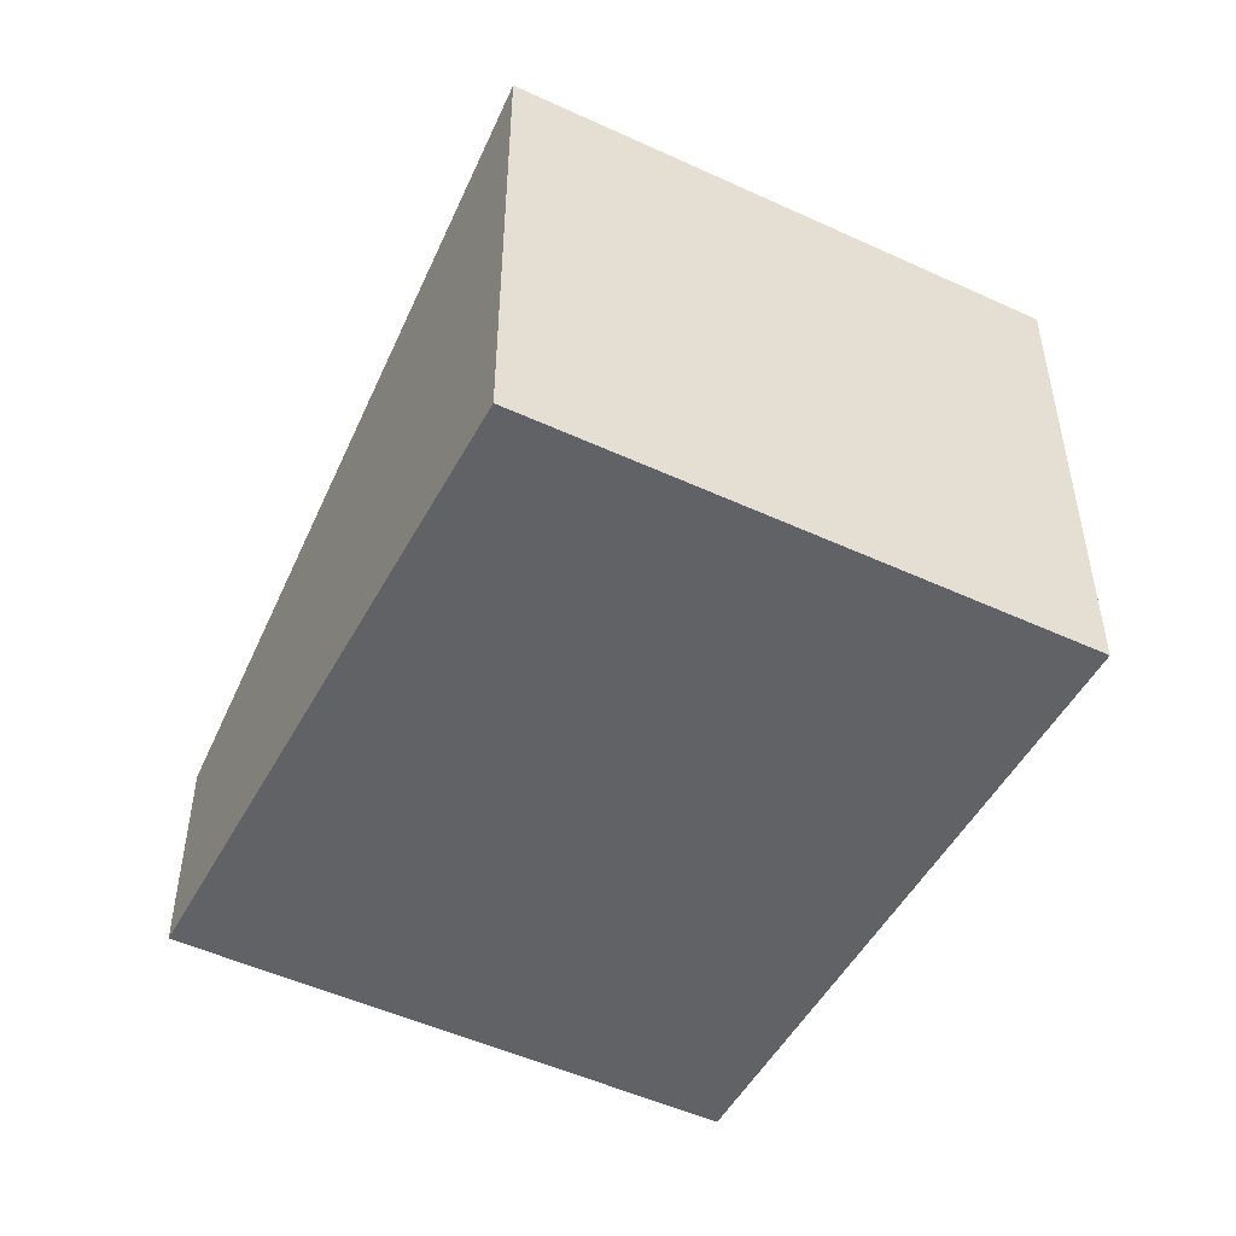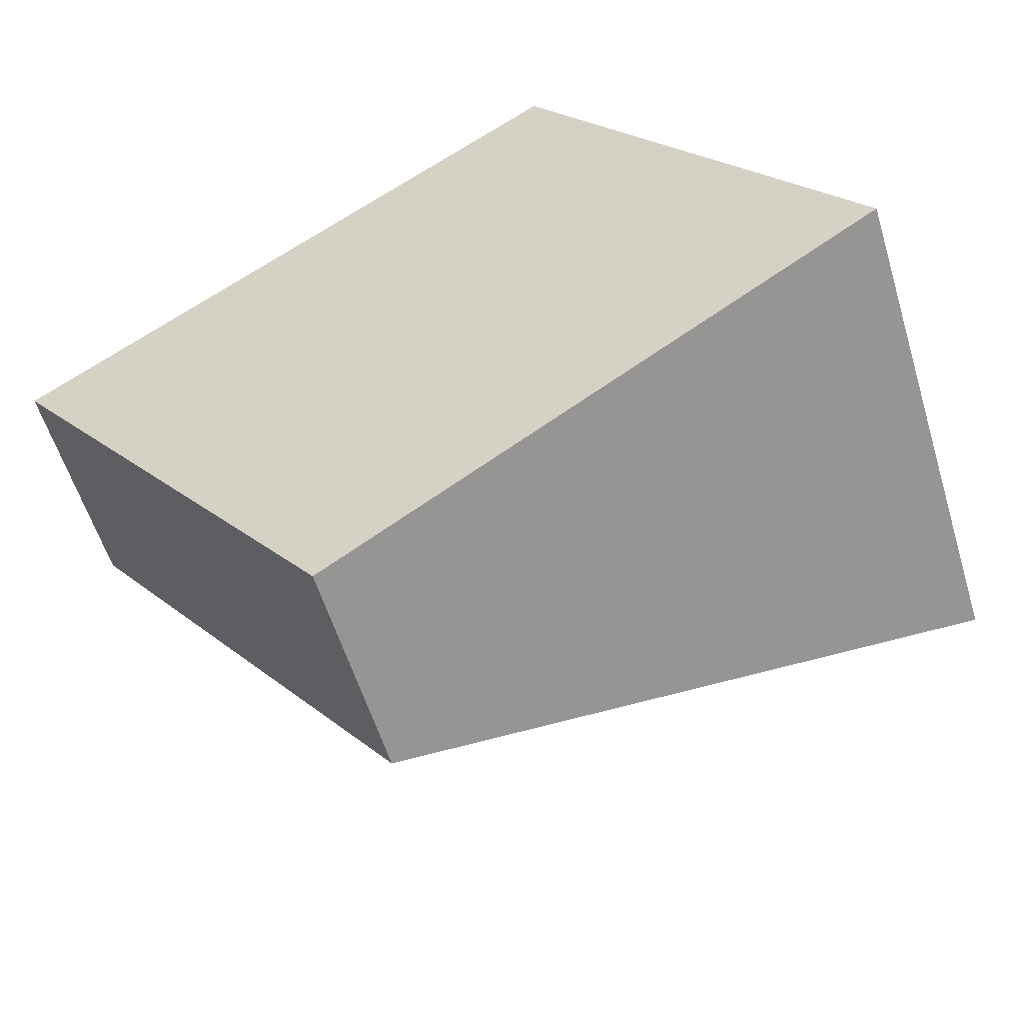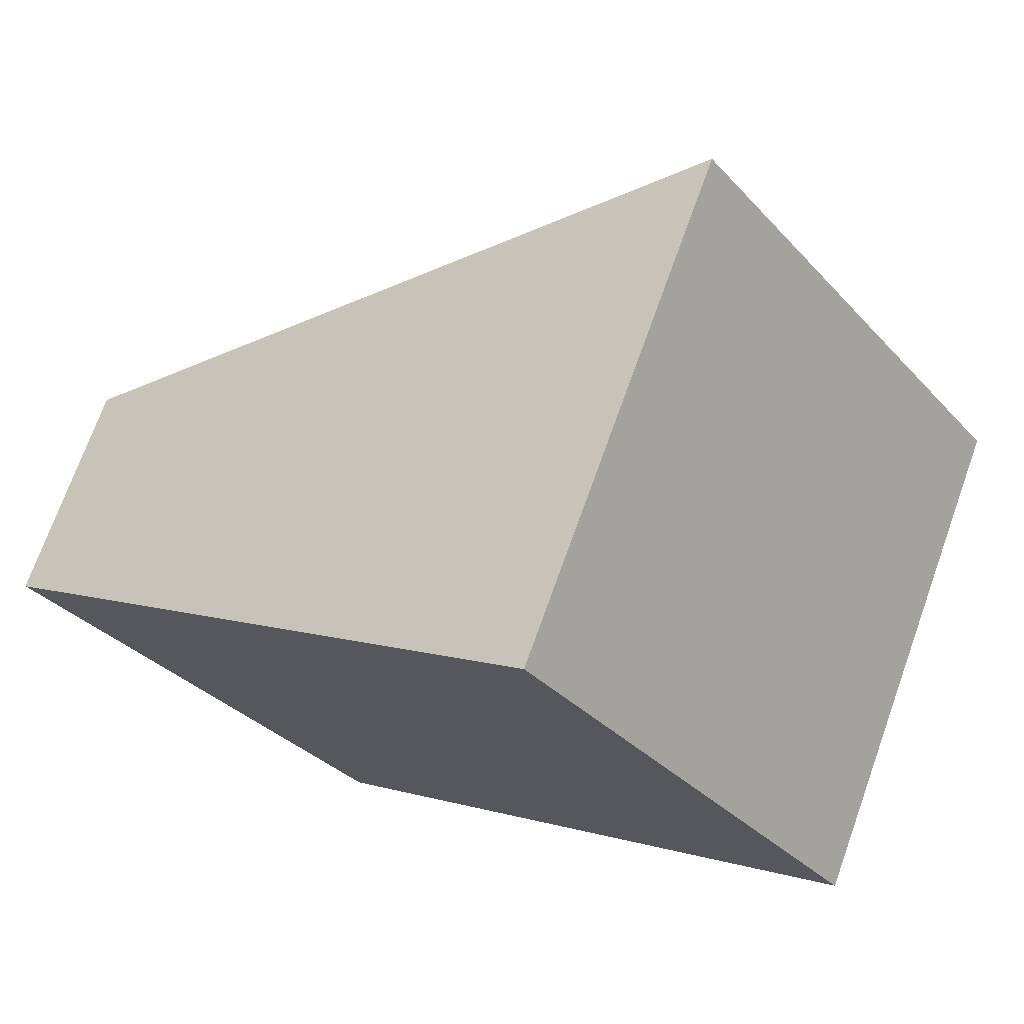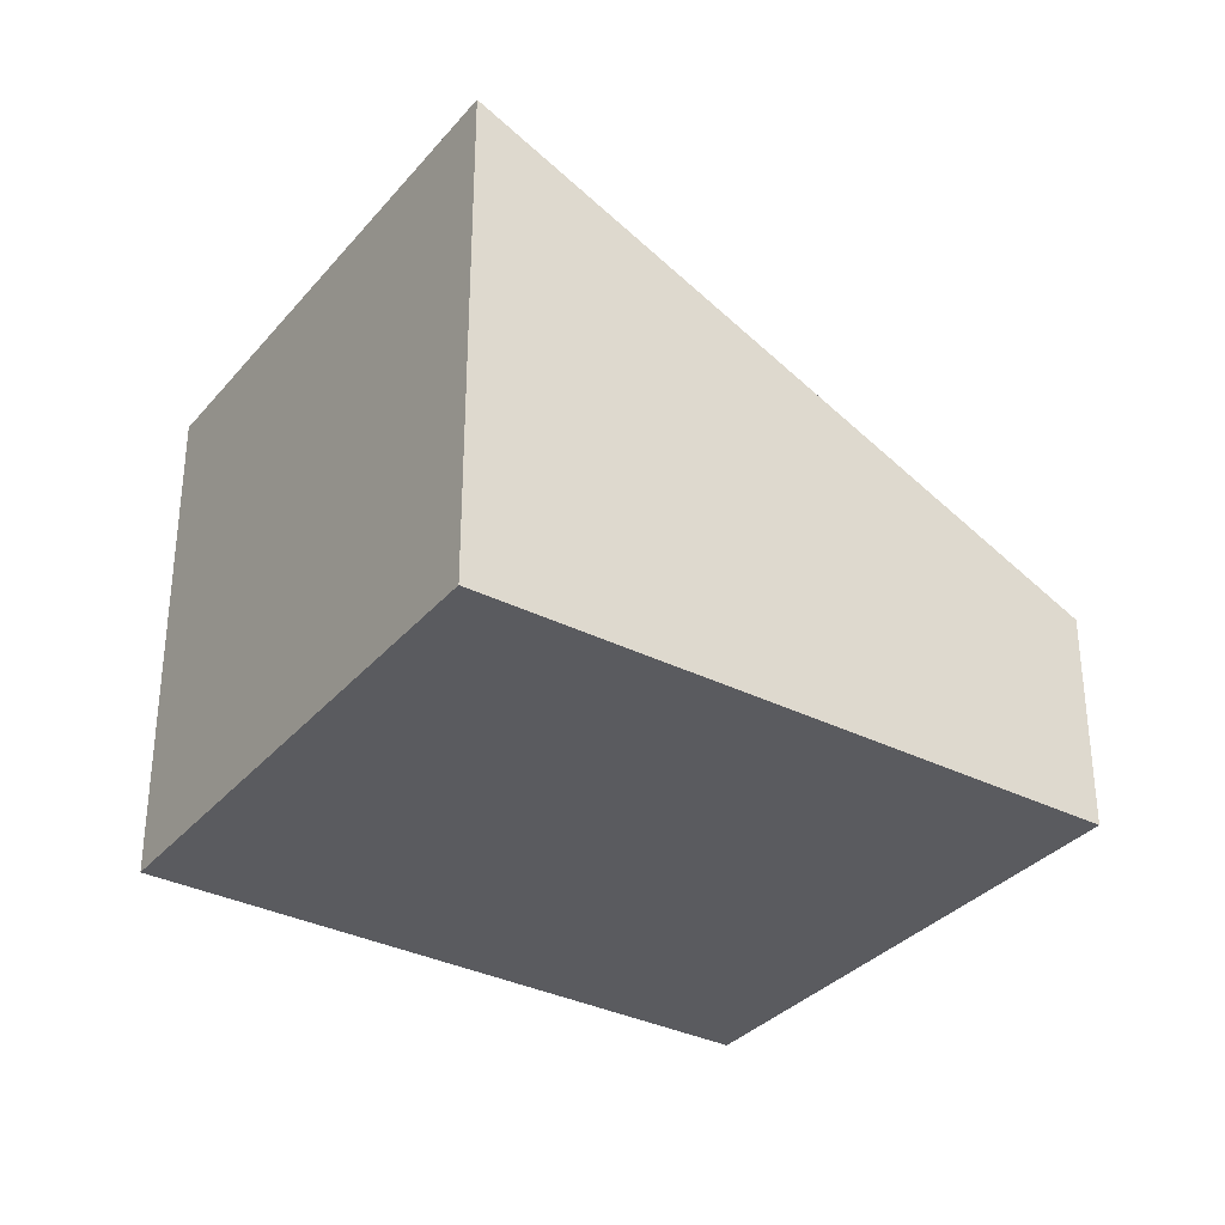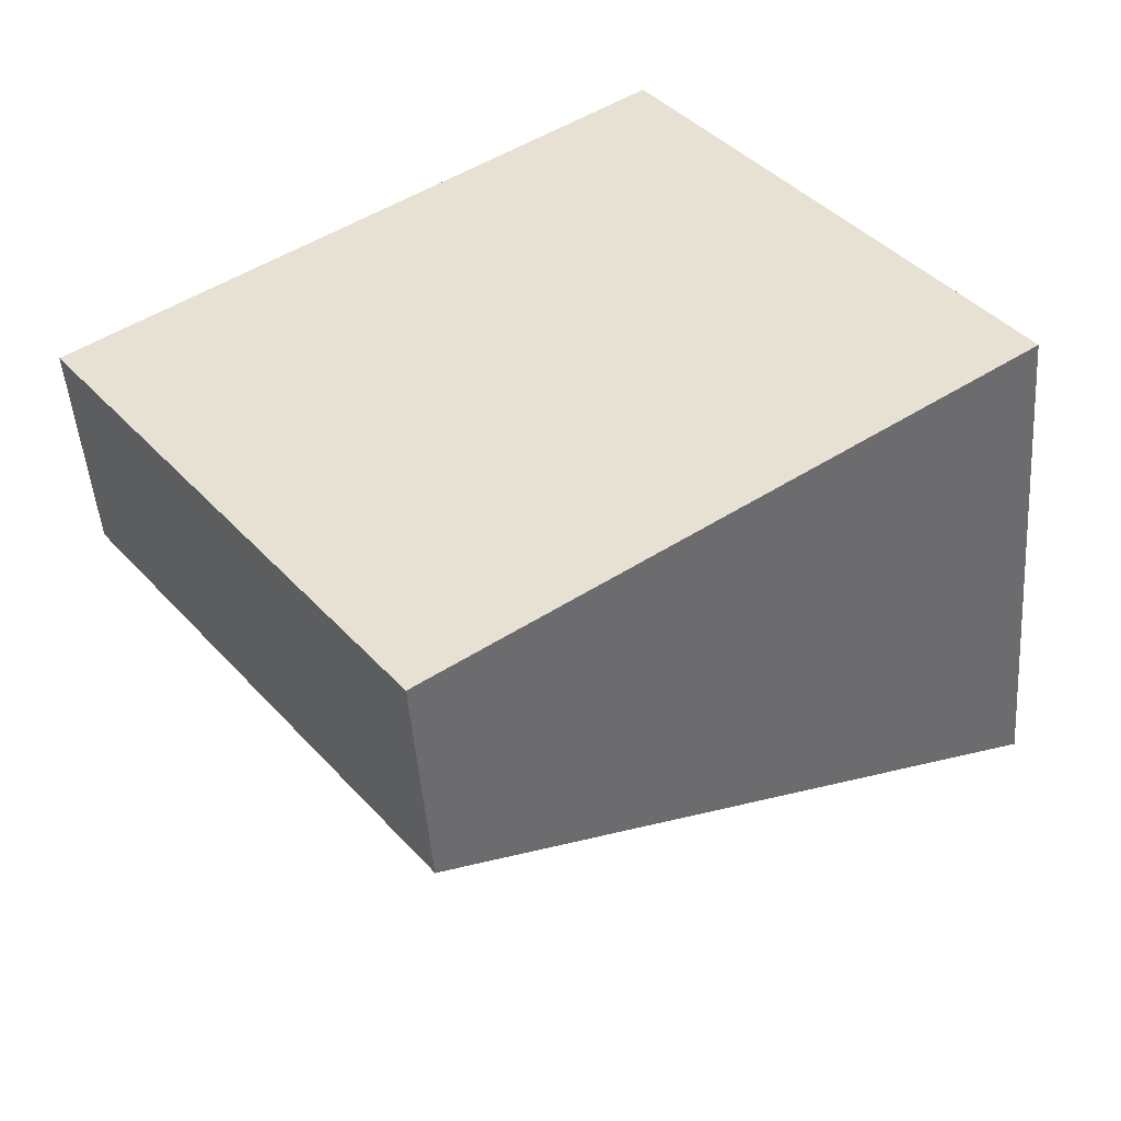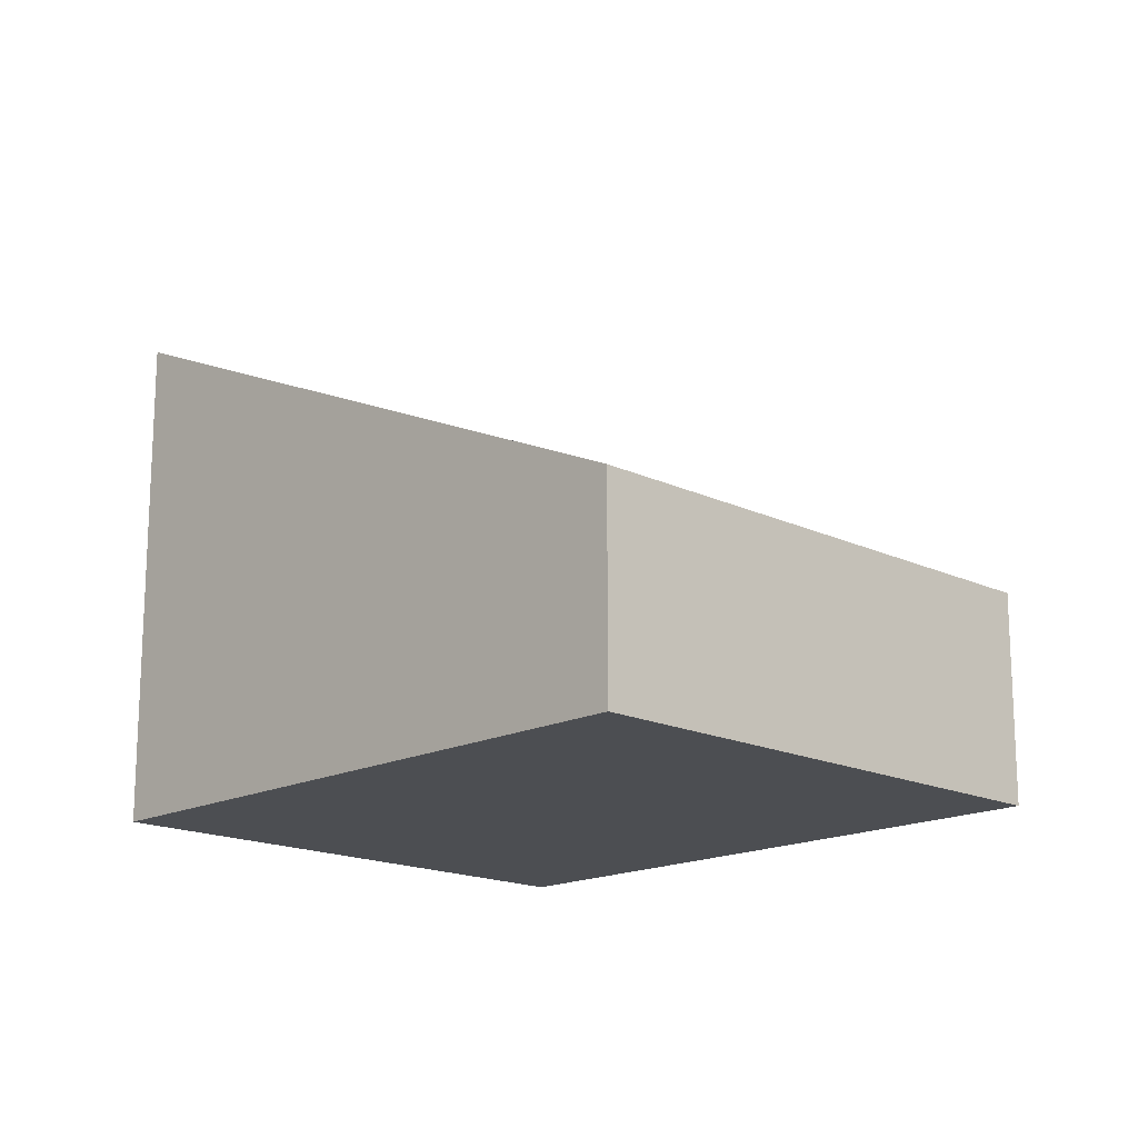
<metadata>
{"format":"obj","ext":"obj","renderer":"f3d","projection":"perspective","resolution":1024,"background":"white","views":[{"elev":-50.7,"azim":26.5,"up":"+Y"},{"elev":-56.3,"azim":16.7,"up":"+Z"},{"elev":72.4,"azim":19.8,"up":"+Z"},{"elev":-33.3,"azim":109.6,"up":"+Y"},{"elev":-47.6,"azim":4.2,"up":"+Z"},{"elev":-16.9,"azim":-170.6,"up":"+Y"}]}
</metadata>
<code>
v  9.431 4.169e-17 -0.6808
v  5.812 5.446 4.163
v  5.812 -2.549e-16 4.163
v  9.431 5.446 -0.681
v  0 0 0
v  4.965e-05 2.32 -7.332e-05
v  3.619 2.966e-16 -4.844
v  3.619 2.32 -4.844
g defaultobject
f 1 2 3
f 2 1 4
f 2 5 3
f 5 2 6
f 6 7 5
f 7 6 8
f 7 4 1
f 4 7 8
f 8 2 4
f 2 8 6
f 3 7 1
f 7 3 5

</code>
